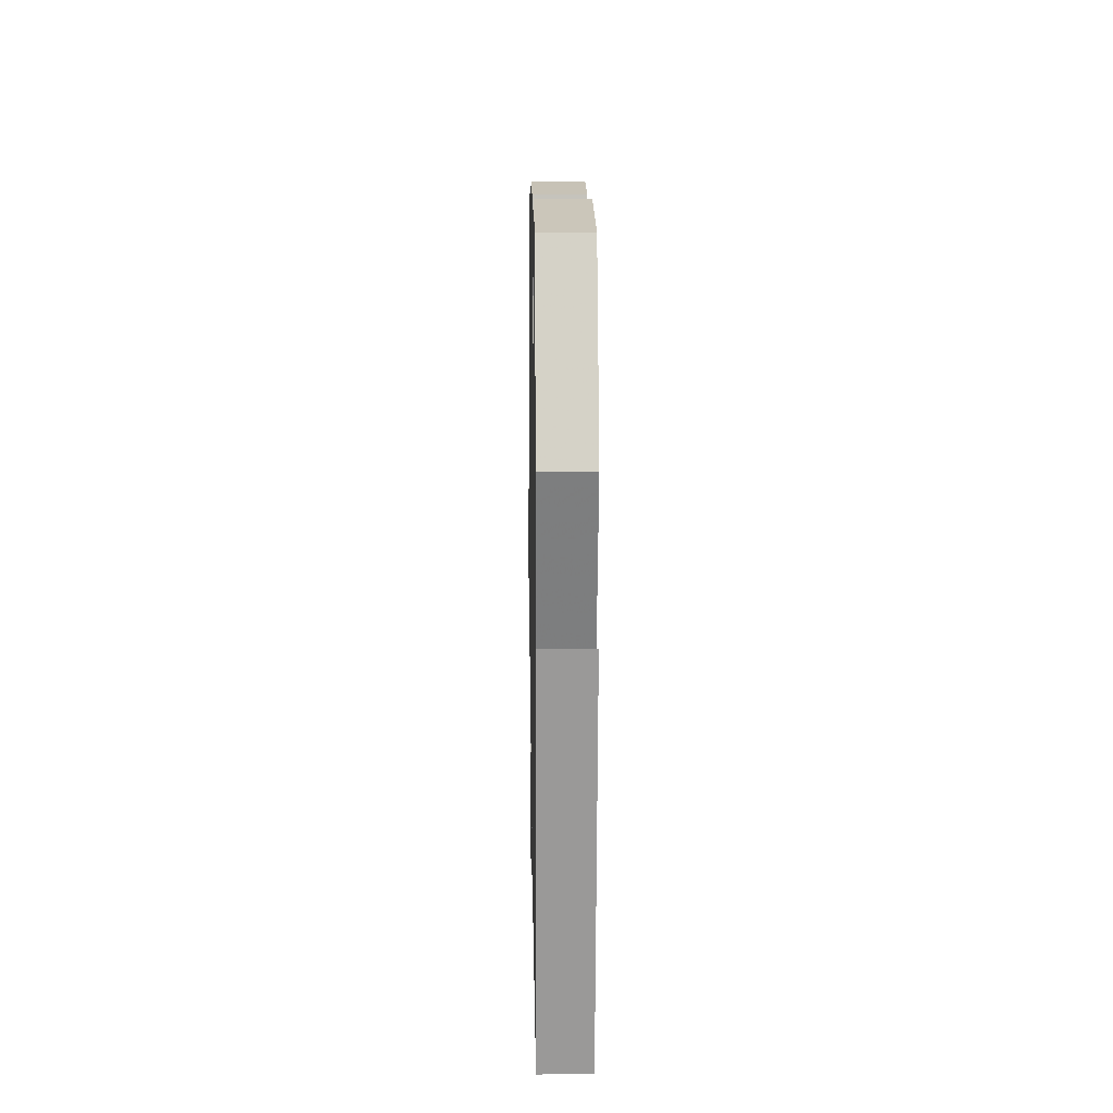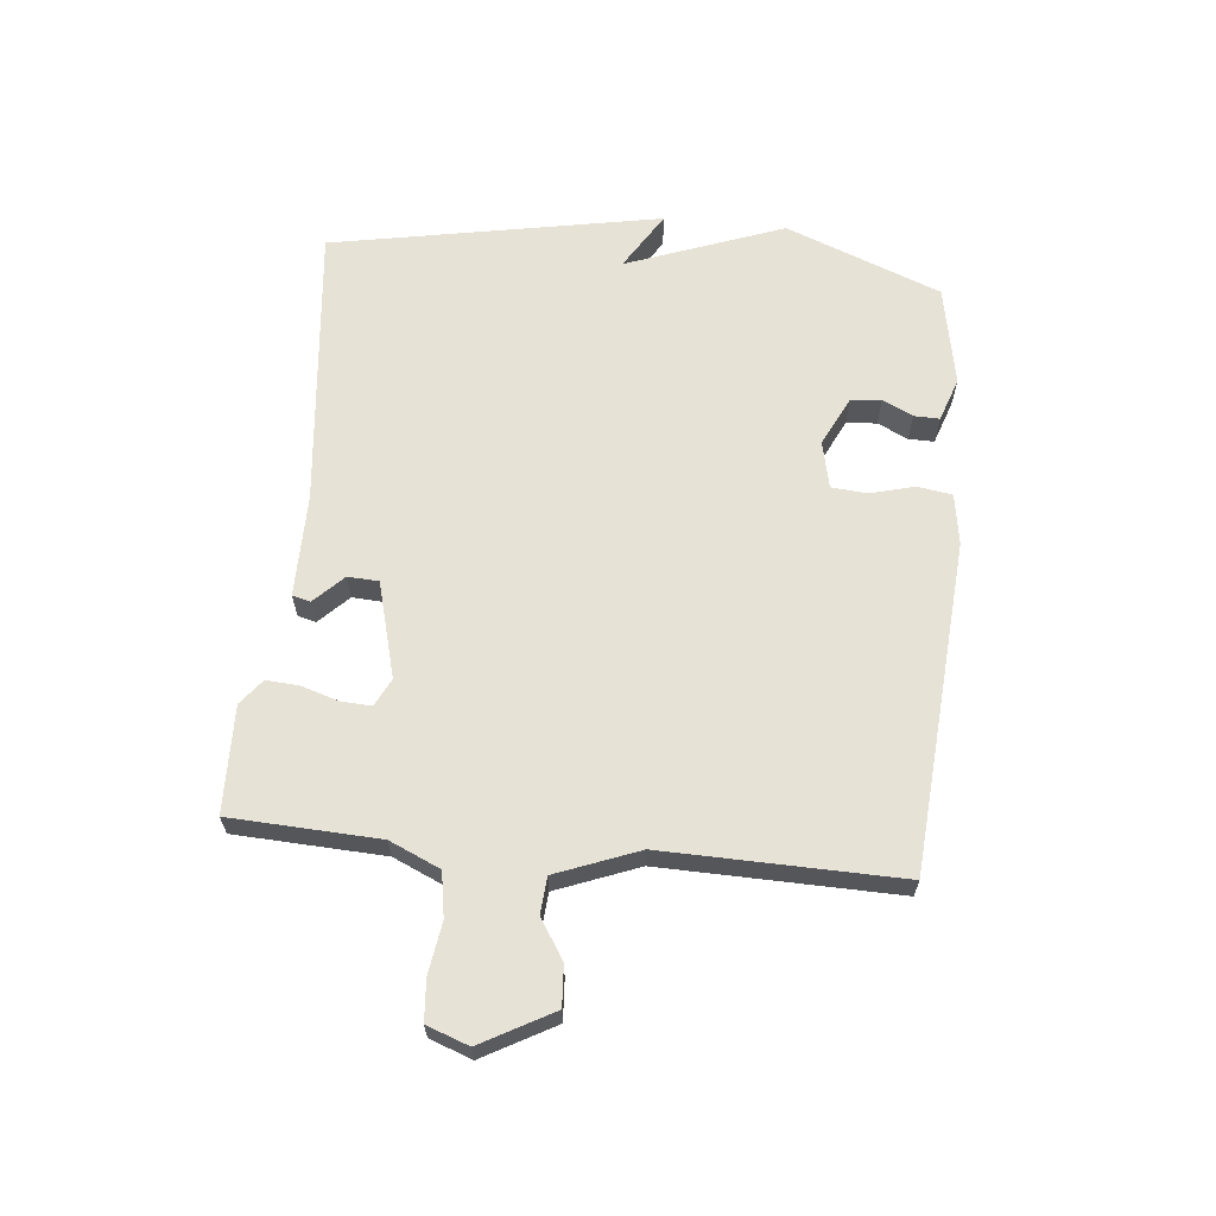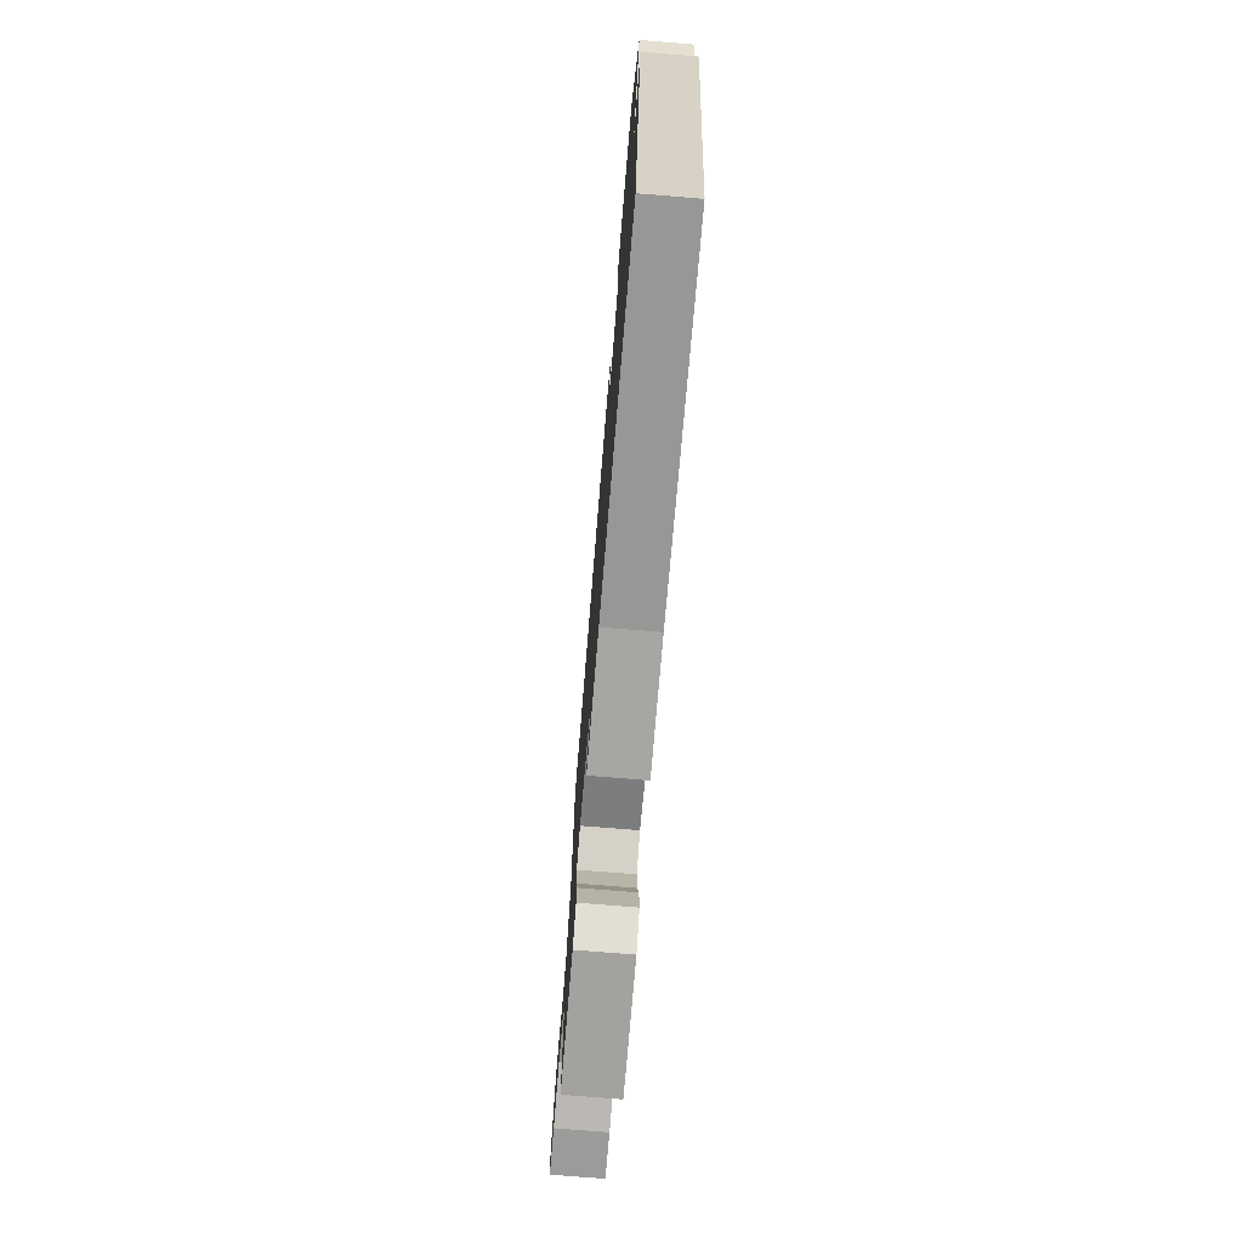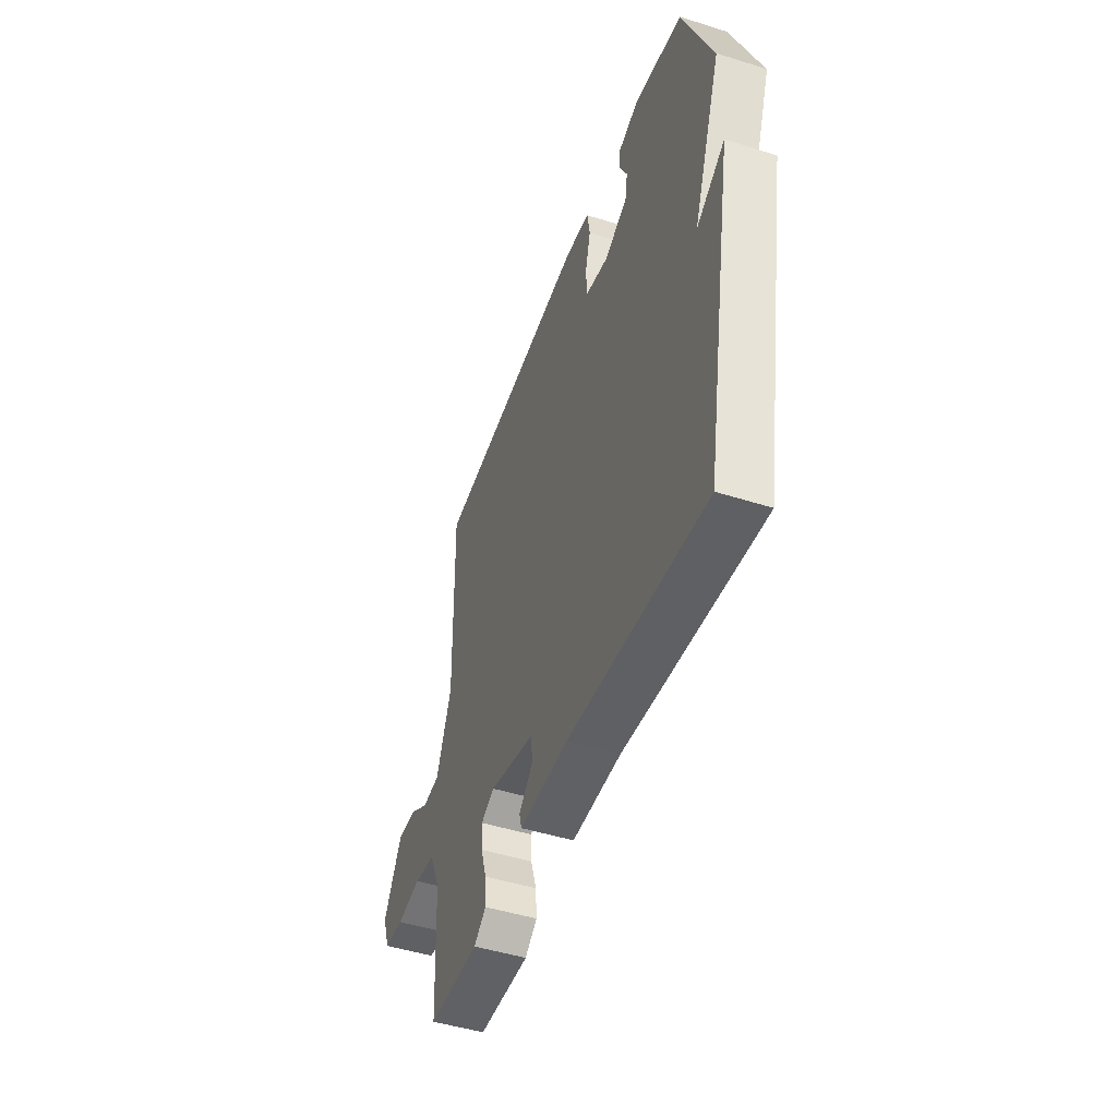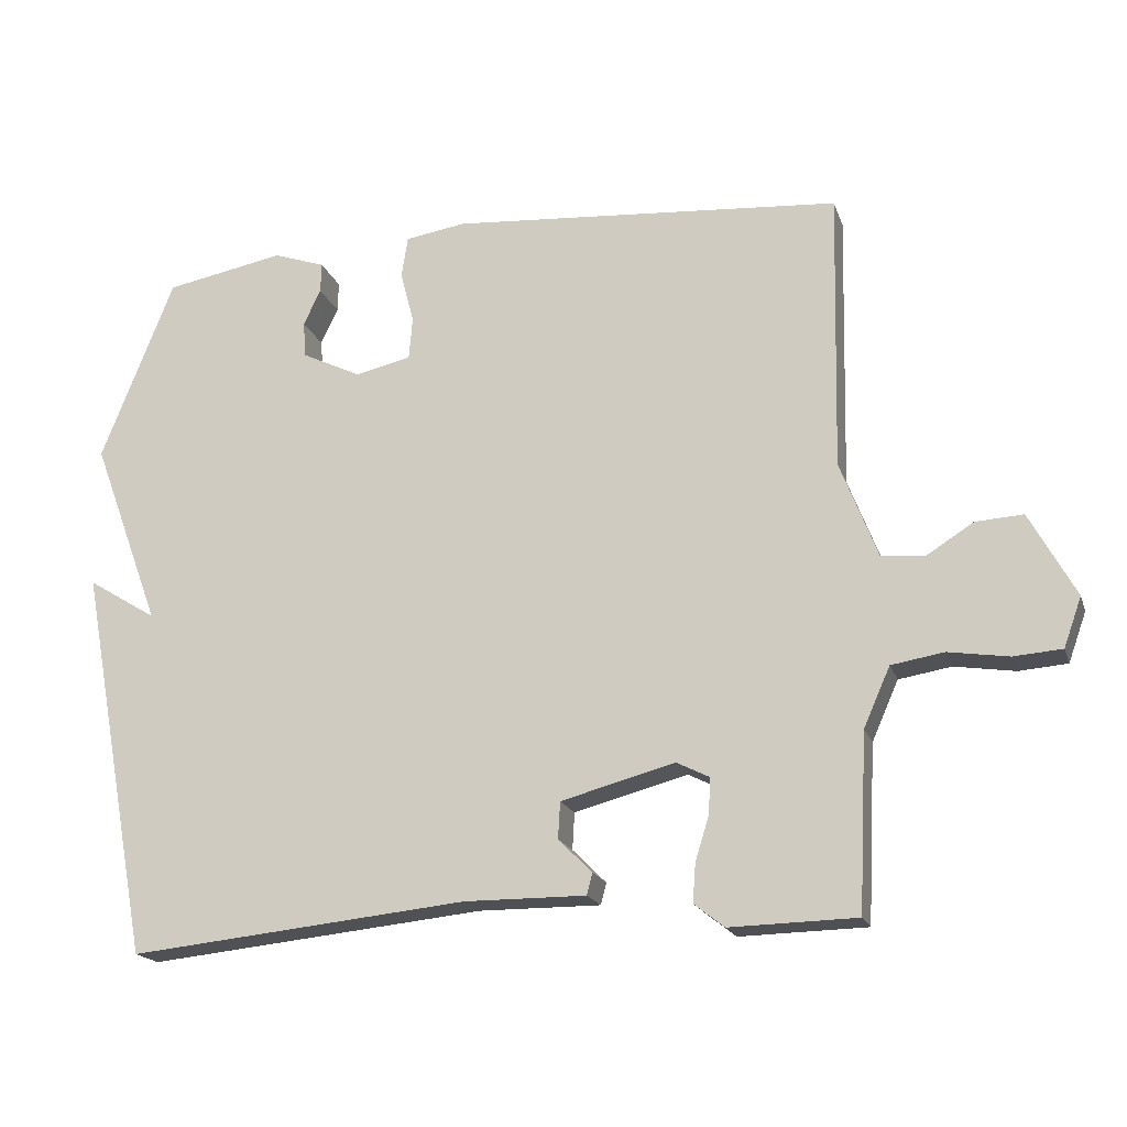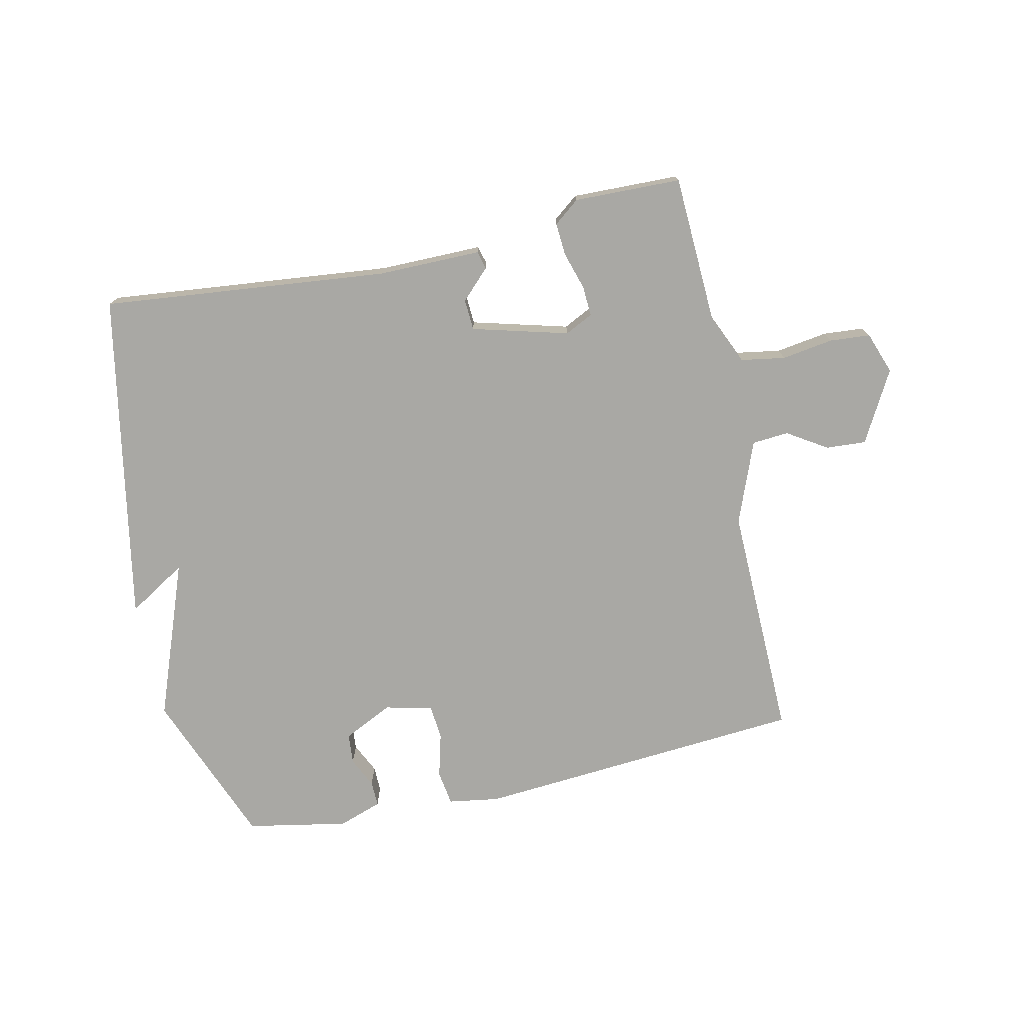
<metadata>
{"format":"obj","ext":"obj","renderer":"f3d","projection":"perspective","resolution":1024,"background":"white","views":[{"elev":10.5,"azim":89.0,"up":"+Z"},{"elev":63.7,"azim":-84.5,"up":"+Y"},{"elev":-73.9,"azim":85.3,"up":"+Z"},{"elev":-47.4,"azim":70.4,"up":"+Z"},{"elev":-18.6,"azim":-164.0,"up":"+Z"},{"elev":-74.9,"azim":-167.8,"up":"+Y"}]}
</metadata>
<code>
v -0.5 0.07 -0.5
v -0.512 0.07 -0.256
v -0.549 0.07 -0.173
v -0.622 0.07 -0.161
v -0.706 0.07 -0.174
v -0.773 0.07 -0.169
v -0.798 0.07 -0.1
v -0.734 0.07 0.017
v -0.668 0.07 0.013
v -0.603 0.07 -0.028
v -0.543 0.07 -0.023
v -0.491 0.07 0.112
v -0.5 0.07 0.5
v 0.044 0.07 0.543
v 0.128 0.07 0.53
v 0.137 0.07 0.473
v 0.118 0.07 0.4
v 0.123 0.07 0.341
v 0.201 0.07 0.324
v 0.283 0.07 0.364
v 0.287 0.07 0.414
v 0.263 0.07 0.464
v 0.262 0.07 0.506
v 0.334 0.07 0.531
v 0.5 0.07 0.5
v 0.601 0.07 0.244
v 0.505 0.07 -0.015
v 0.601 0.07 0.044
v 0.5 0.07 -0.5
v 0.029 0.07 -0.452
v -0.14 0.07 -0.453
v -0.148 0.07 -0.423
v -0.101 0.07 -0.376
v -0.104 0.07 -0.325
v -0.262 0.07 -0.283
v -0.308 0.07 -0.306
v -0.305 0.07 -0.356
v -0.286 0.07 -0.417
v -0.282 0.07 -0.471
v -0.324 0.07 -0.504
v -0.5 0 -0.5
v -0.512 0 -0.256
v -0.549 0 -0.173
v -0.622 0 -0.161
v -0.706 0 -0.174
v -0.773 0 -0.169
v -0.798 0 -0.1
v -0.734 0 0.017
v -0.668 0 0.013
v -0.603 0 -0.028
v -0.543 0 -0.023
v -0.491 0 0.112
v -0.5 0 0.5
v 0.044 0 0.543
v 0.128 0 0.53
v 0.137 0 0.473
v 0.118 0 0.4
v 0.123 0 0.341
v 0.201 0 0.324
v 0.283 0 0.364
v 0.287 0 0.414
v 0.263 0 0.464
v 0.262 0 0.506
v 0.334 0 0.531
v 0.5 0 0.5
v 0.601 0 0.244
v 0.505 0 -0.015
v 0.601 0 0.044
v 0.5 0 -0.5
v 0.029 0 -0.452
v -0.14 0 -0.453
v -0.148 0 -0.423
v -0.101 0 -0.376
v -0.104 0 -0.325
v -0.262 0 -0.283
v -0.308 0 -0.306
v -0.305 0 -0.356
v -0.286 0 -0.417
v -0.282 0 -0.471
v -0.324 0 -0.504
f 40 1 2
f 39 40 2
f 38 39 2
f 37 38 2
f 36 37 2 3
f 35 36 3
f 34 35 3
f 30 31 32 33
f 30 33 34
f 27 28 29 30
f 27 30 34
f 25 26 27
f 24 25 27
f 23 24 27
f 22 23 27
f 21 22 27
f 20 21 27
f 27 34 3
f 20 27 3
f 19 20 3
f 15 16 17
f 14 15 17
f 13 14 17
f 12 13 17
f 11 12 17 18
f 8 9 10
f 7 8 10
f 6 7 10
f 5 6 10
f 4 5 10
f 4 10 11
f 11 18 19
f 4 11 19
f 3 4 19
f 42 41 80
f 42 80 79
f 42 79 78
f 42 78 77
f 43 42 77 76
f 43 76 75
f 43 75 74
f 73 72 71 70
f 74 73 70
f 70 69 68 67
f 74 70 67
f 67 66 65
f 67 65 64
f 67 64 63
f 67 63 62
f 67 62 61
f 67 61 60
f 43 74 67
f 43 67 60
f 43 60 59
f 57 56 55
f 57 55 54
f 57 54 53
f 57 53 52
f 58 57 52 51
f 50 49 48
f 50 48 47
f 50 47 46
f 50 46 45
f 50 45 44
f 51 50 44
f 59 58 51
f 59 51 44
f 59 44 43
f 1 41 42 2
f 2 42 43 3
f 3 43 44 4
f 4 44 45 5
f 5 45 46 6
f 6 46 47 7
f 7 47 48 8
f 8 48 49 9
f 9 49 50 10
f 10 50 51 11
f 11 51 52 12
f 12 52 53 13
f 13 53 54 14
f 14 54 55 15
f 15 55 56 16
f 16 56 57 17
f 17 57 58 18
f 18 58 59 19
f 19 59 60 20
f 20 60 61 21
f 21 61 62 22
f 22 62 63 23
f 23 63 64 24
f 24 64 65 25
f 25 65 66 26
f 26 66 67 27
f 27 67 68 28
f 28 68 69 29
f 29 69 70 30
f 30 70 71 31
f 31 71 72 32
f 32 72 73 33
f 33 73 74 34
f 34 74 75 35
f 35 75 76 36
f 36 76 77 37
f 37 77 78 38
f 38 78 79 39
f 39 79 80 40
f 40 80 41 1

</code>
